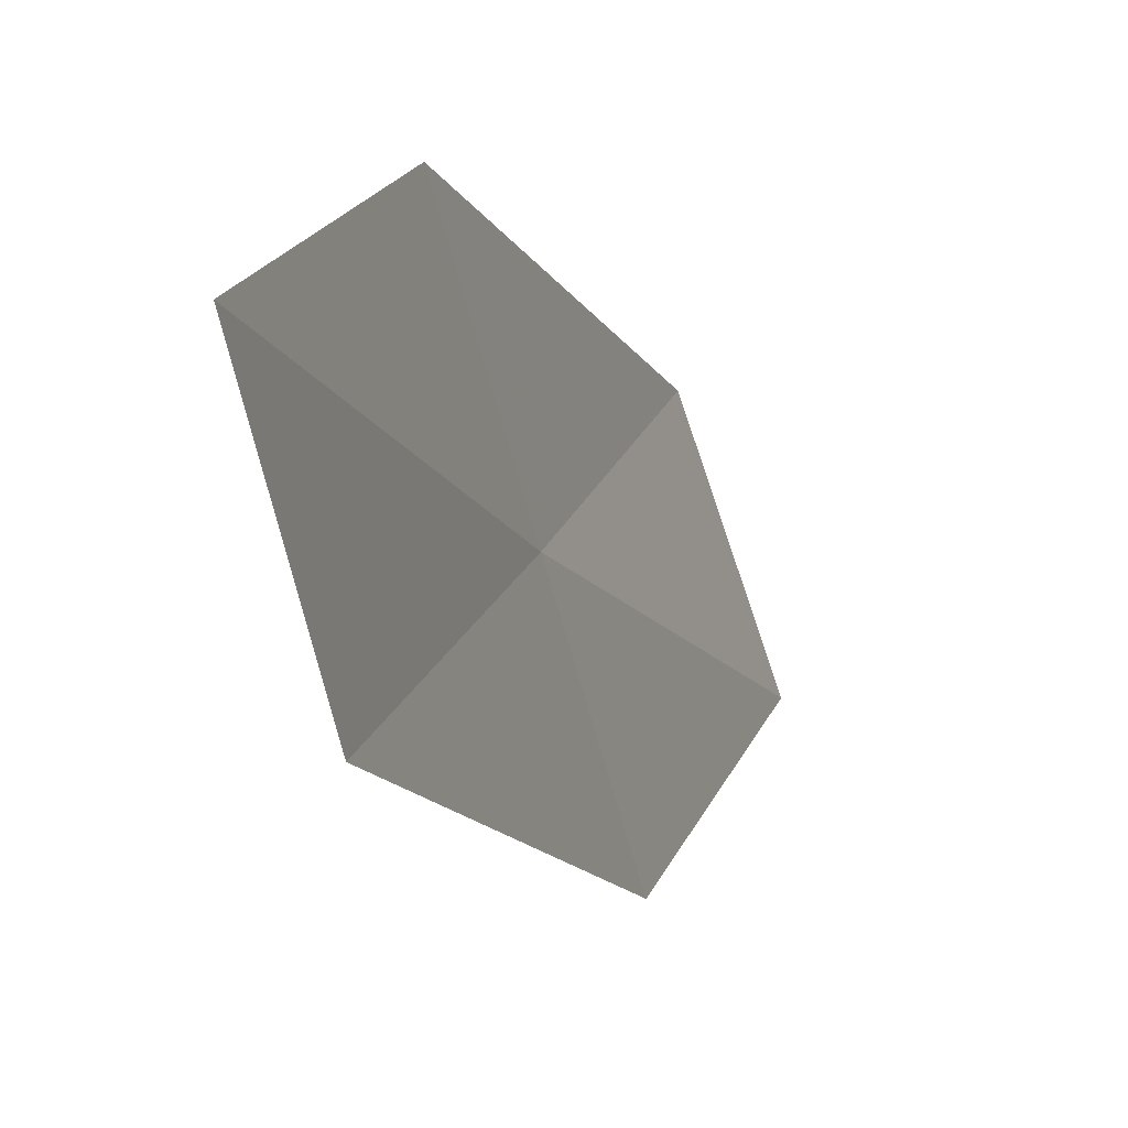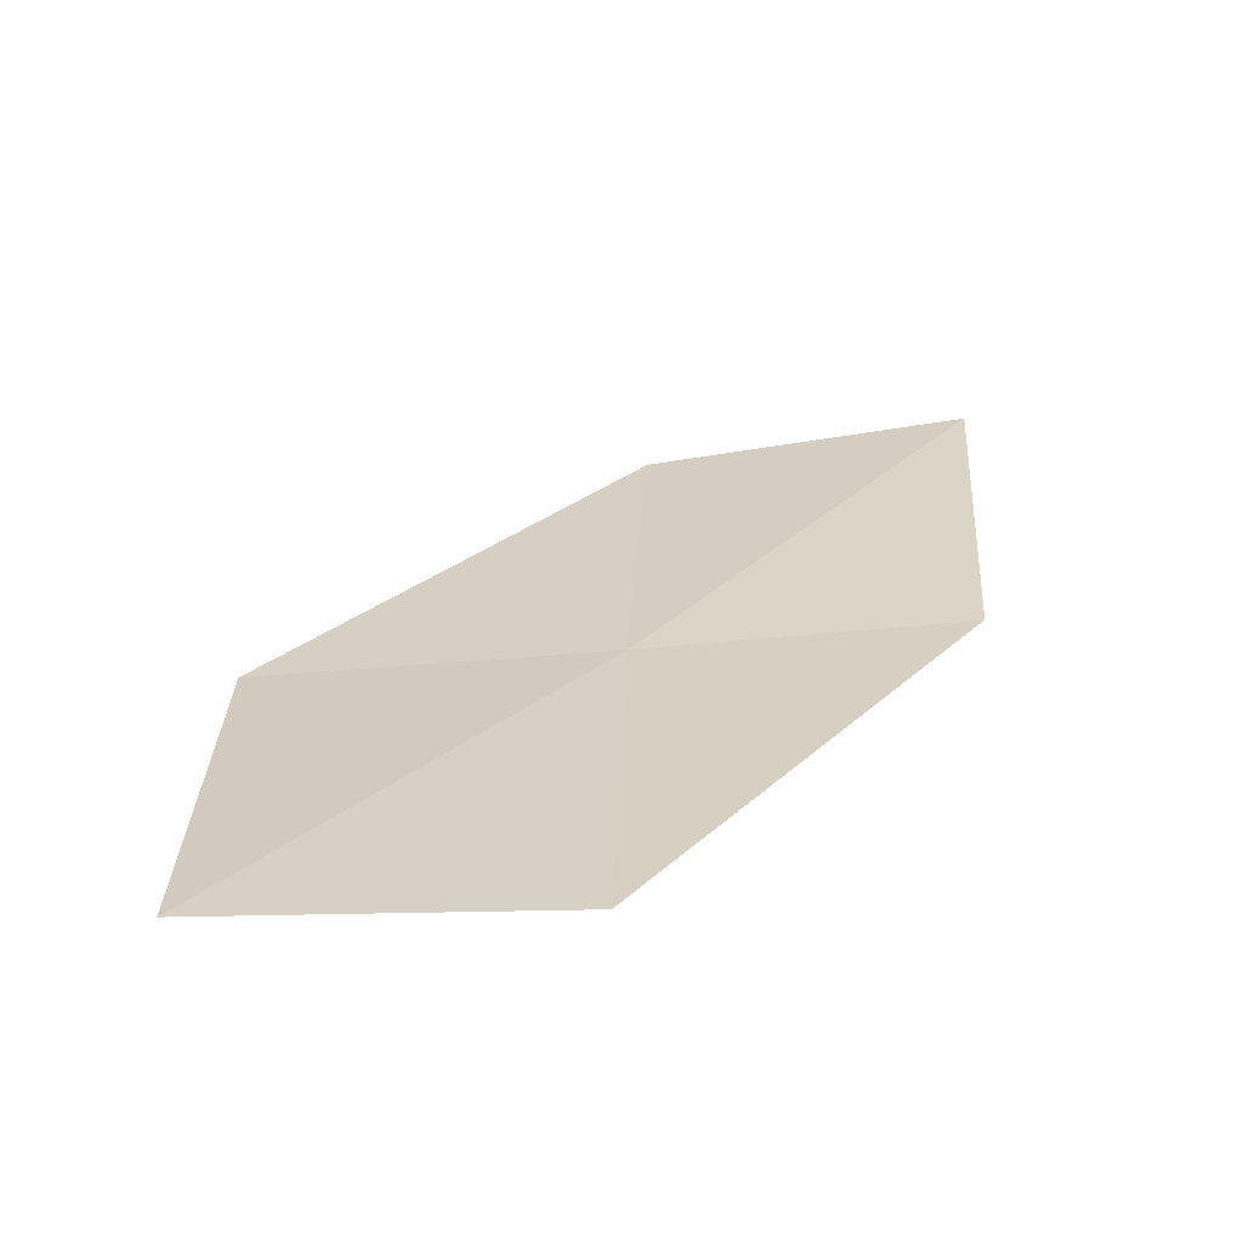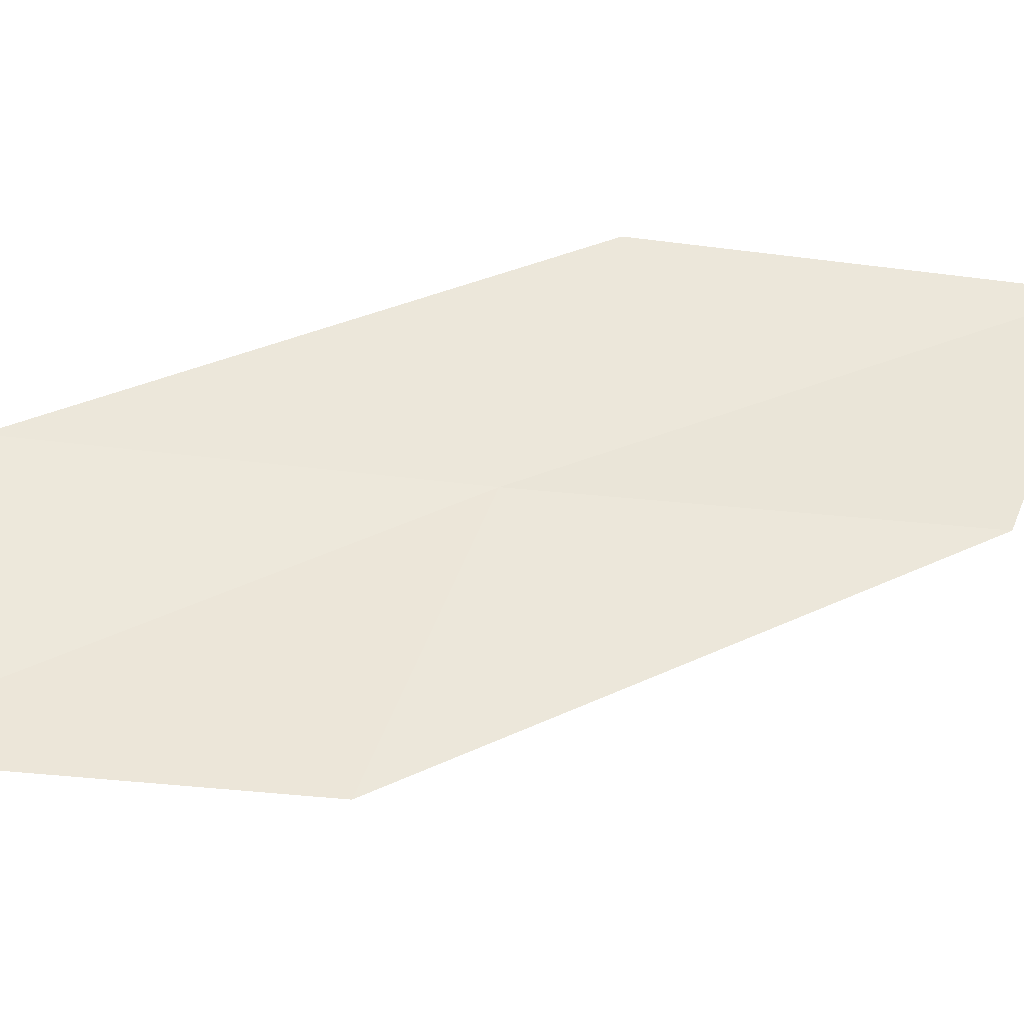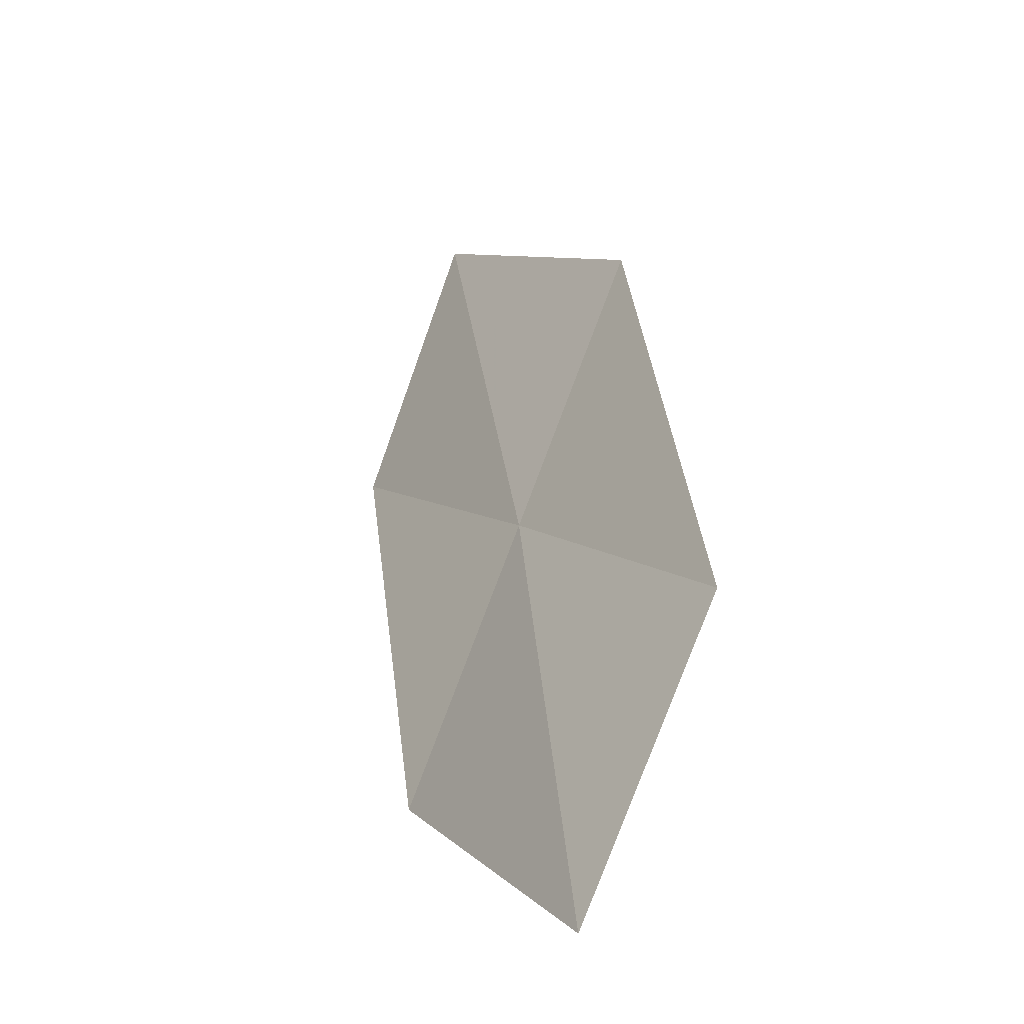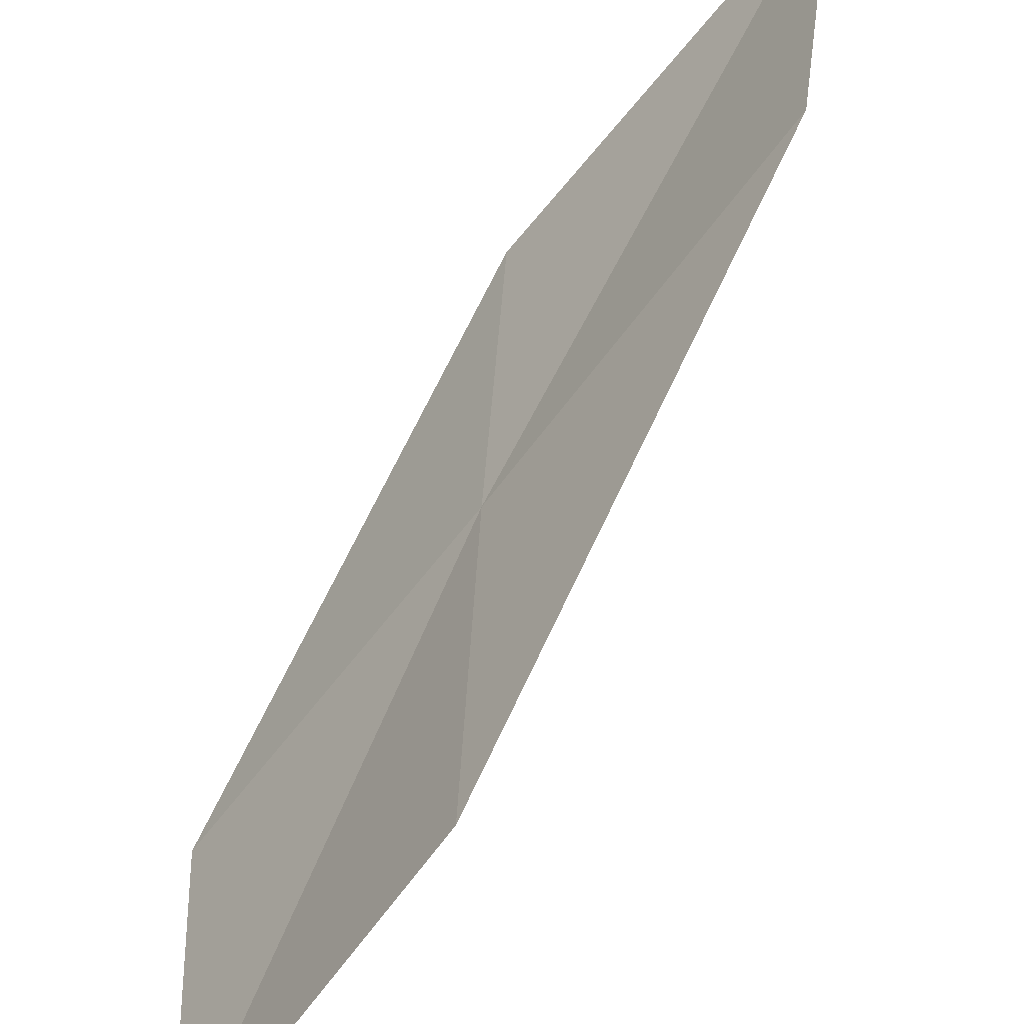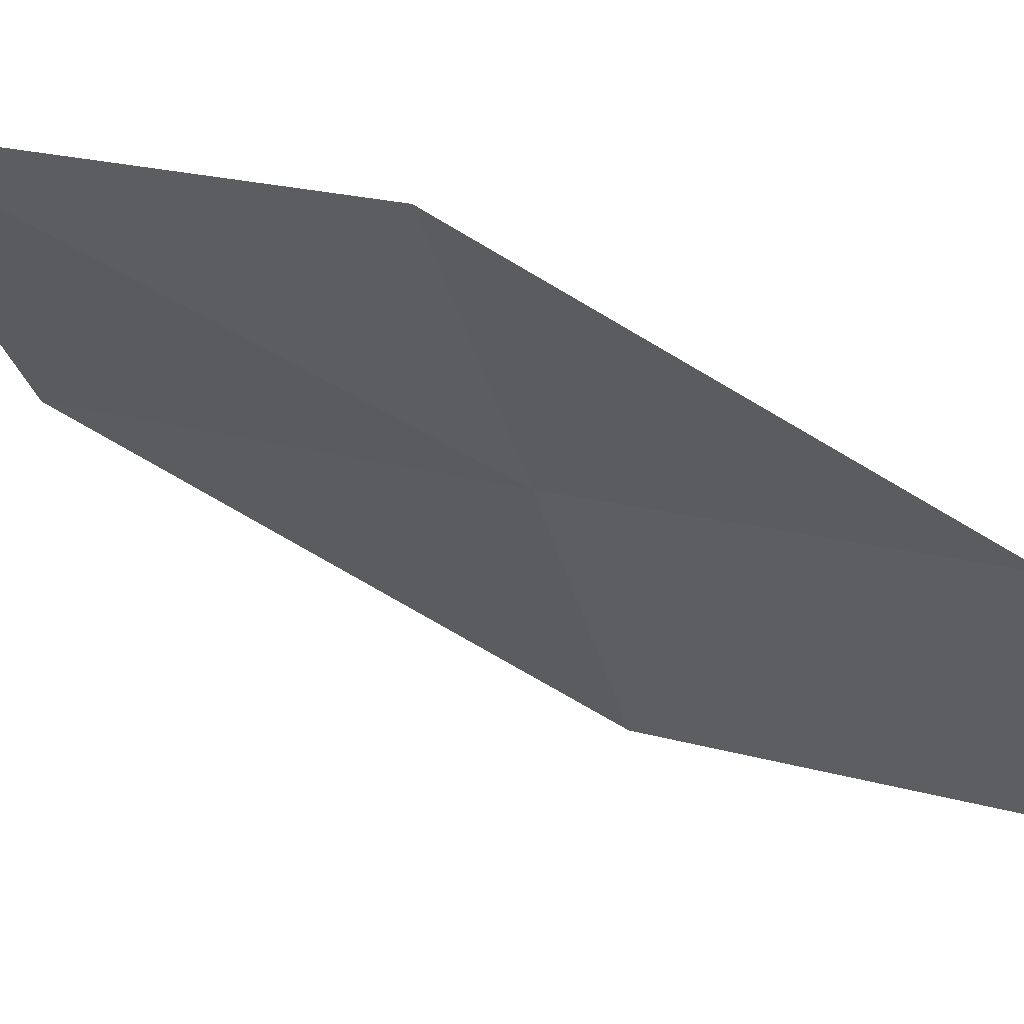
<metadata>
{"format":"obj","ext":"obj","renderer":"f3d","projection":"perspective","resolution":1024,"background":"white","views":[{"elev":17.4,"azim":-14.0,"up":"+Y"},{"elev":-33.8,"azim":99.1,"up":"+Z"},{"elev":-52.0,"azim":-125.2,"up":"+Y"},{"elev":79.7,"azim":-142.2,"up":"+Z"},{"elev":-66.2,"azim":-67.0,"up":"+Y"},{"elev":62.3,"azim":72.0,"up":"+Y"}]}
</metadata>
<code>
v -18.87 15.06 6.79
v -18.56 14.08 6.603
v -19.53 15.02 7.913
v -19.8 16.01 8.178
v -19.17 16.02 6.986
v -17.87 14.17 5.537
v -18.22 15.12 5.659
f 1 3 2
f 1 4 3
f 1 5 4
f 1 2 6
f 1 6 7
f 1 7 5

</code>
